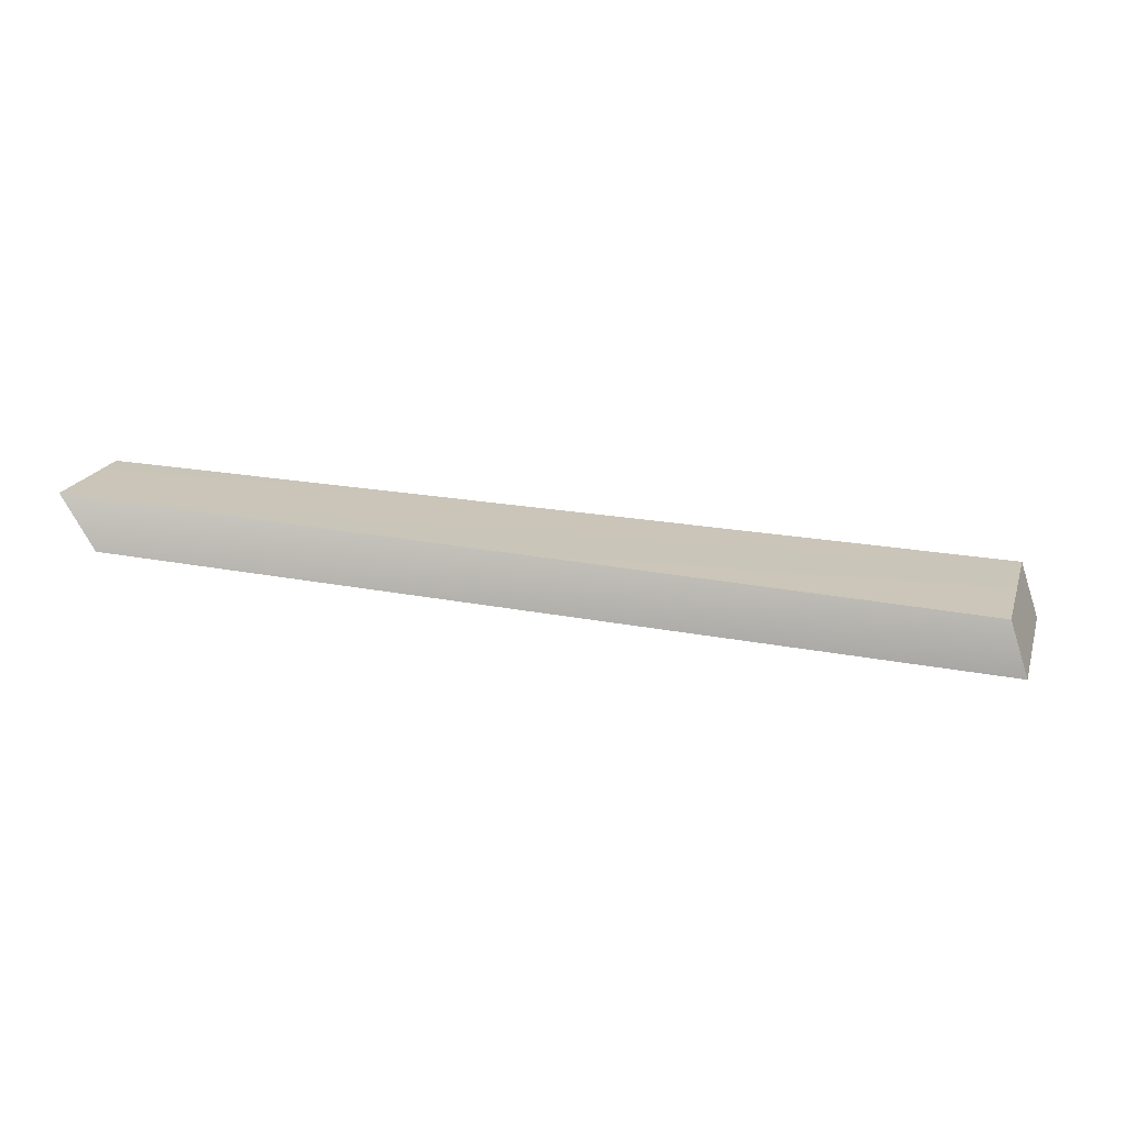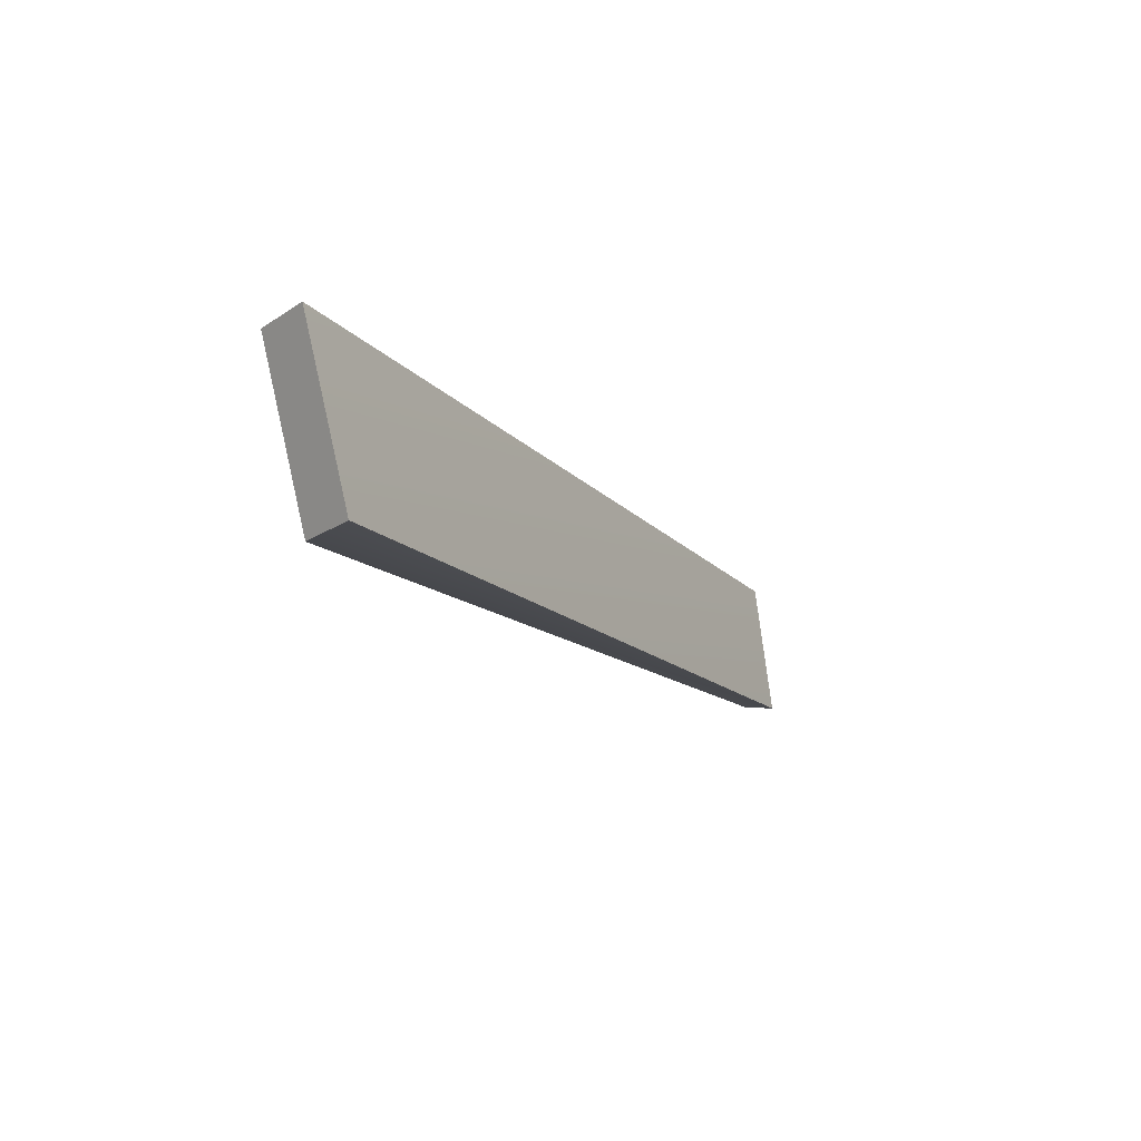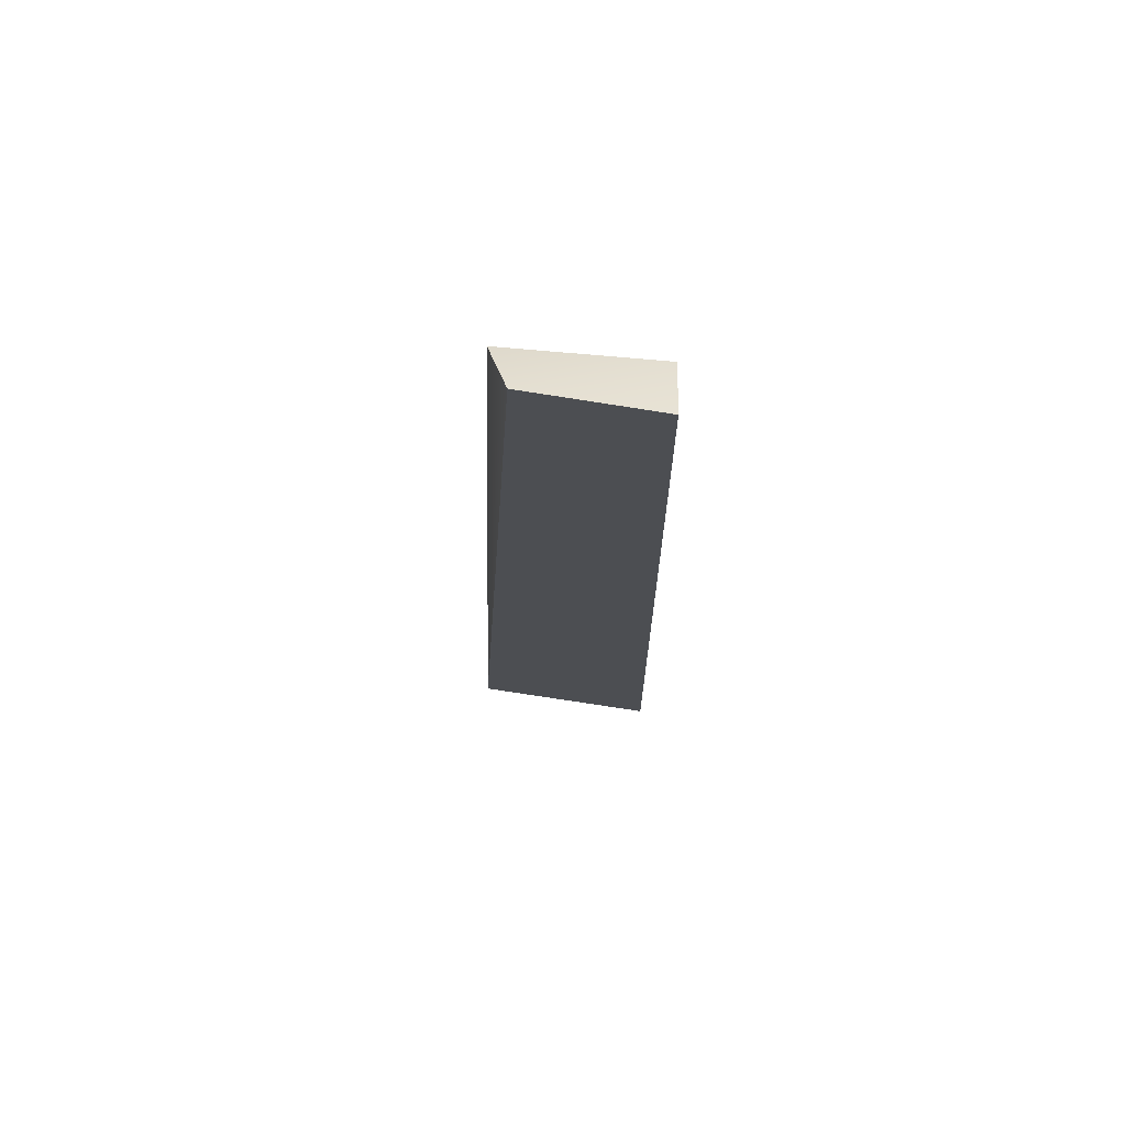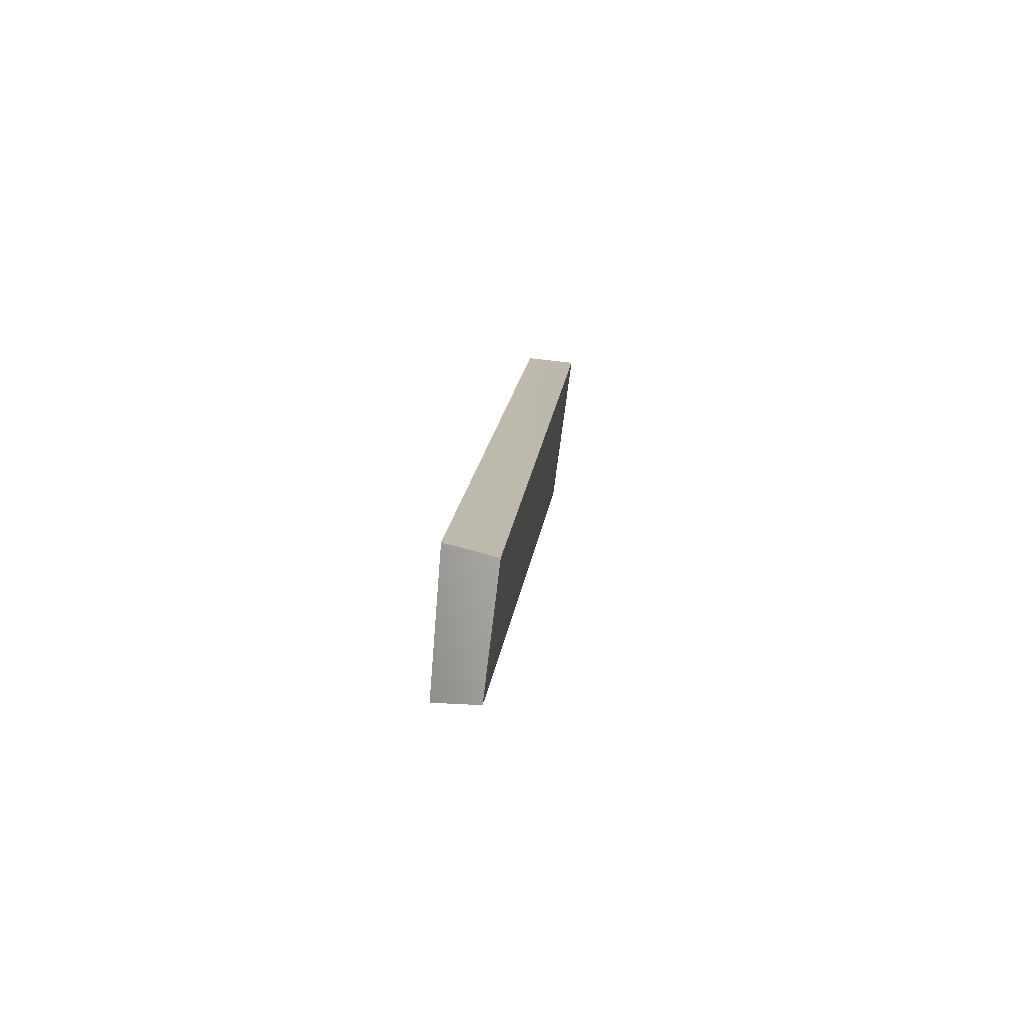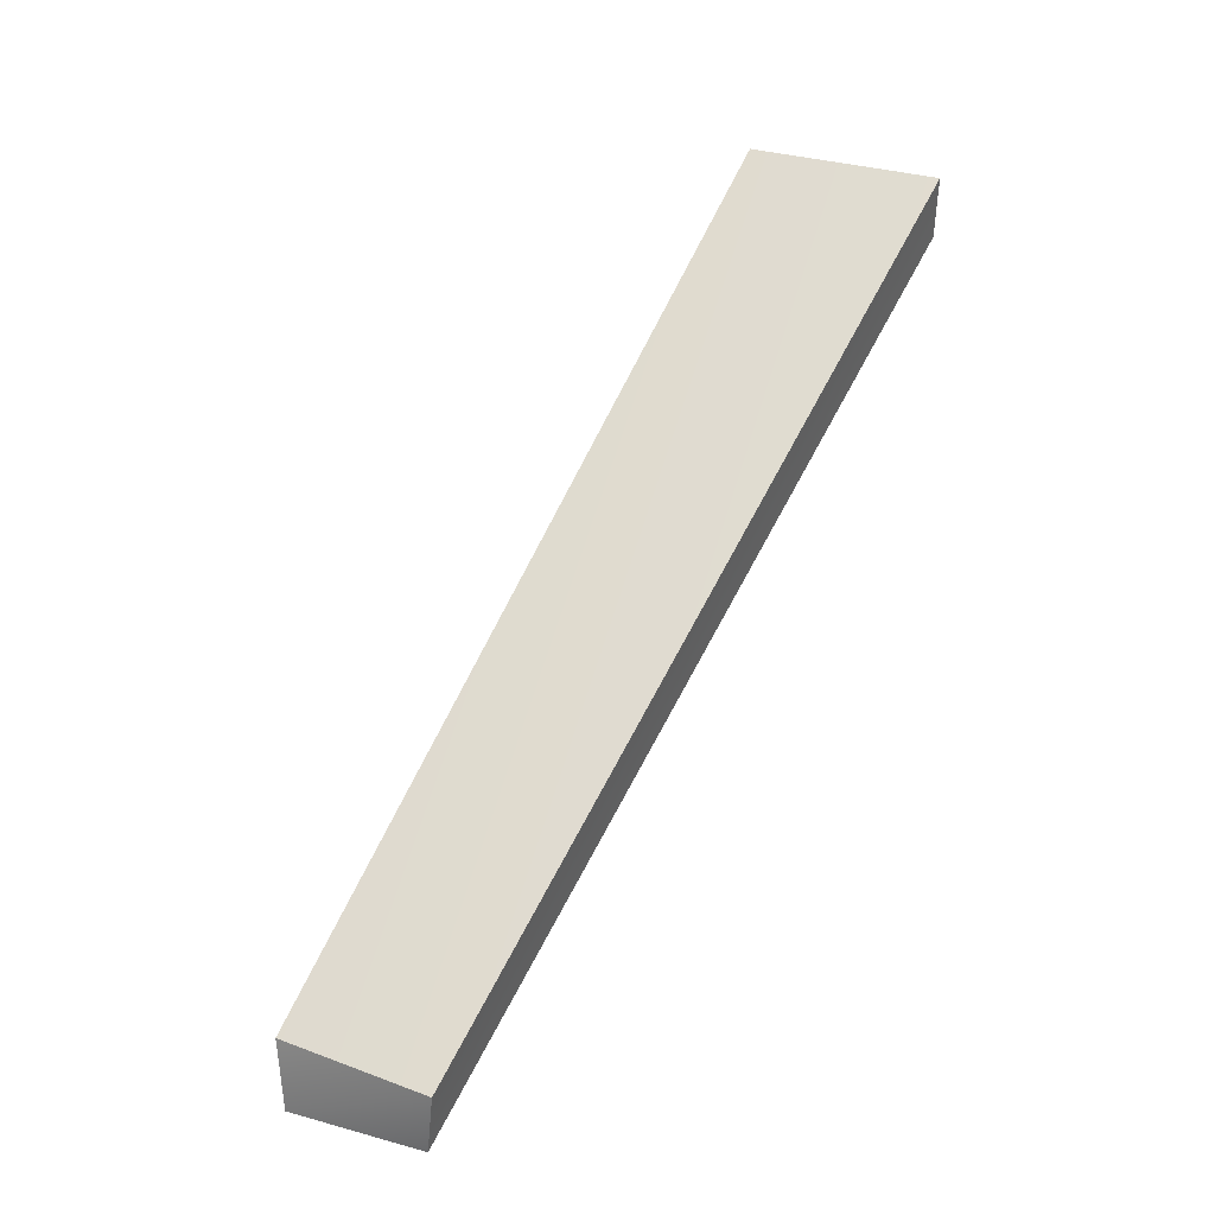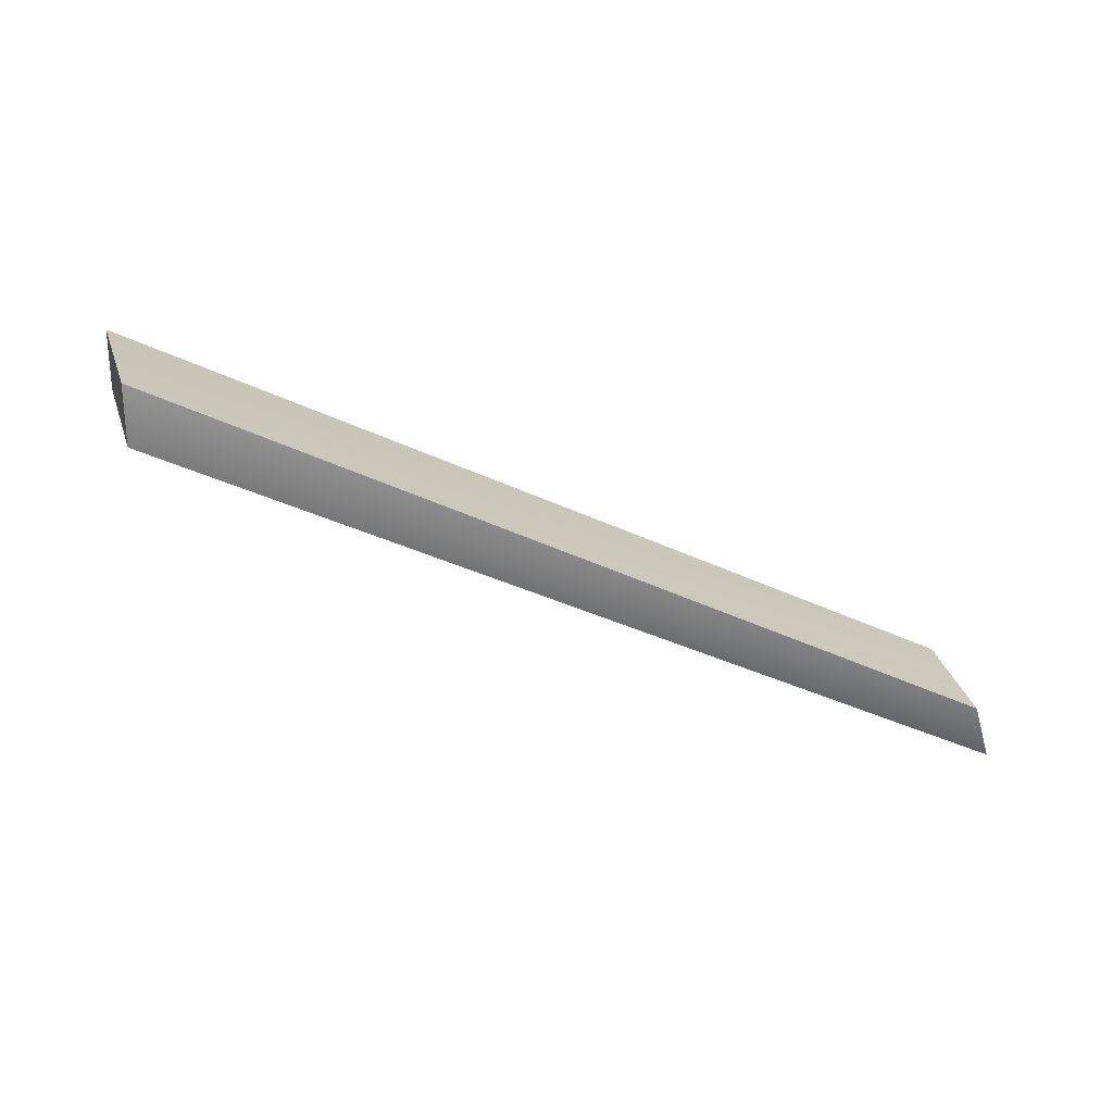
<metadata>
{"format":"obj","ext":"obj","renderer":"f3d","projection":"perspective","resolution":1024,"background":"white","views":[{"elev":-76.3,"azim":17.5,"up":"+Z"},{"elev":-18.7,"azim":141.0,"up":"+Z"},{"elev":-40.5,"azim":-87.5,"up":"+Y"},{"elev":16.6,"azim":-61.0,"up":"+Z"},{"elev":42.2,"azim":-56.9,"up":"+Y"},{"elev":-66.6,"azim":-179.6,"up":"+Z"}]}
</metadata>
<code>
g pb_Mesh99844
v 12.55 6.01 0.4039
v -1.207 0 0.9142
v 12.55 7.01 0.4039
v -1.061 1.01 0.9336
v -1.207 0 0.9142
v -1.707 0 -1
v -1.061 1.01 0.9336
v -1.411 1.01 -1.275
v -1.707 0 -1
v 11.75 6.01 -2.309
v -1.411 1.01 -1.275
v 11.75 7.01 -2.309
v 11.75 6.01 -2.309
v 12.55 6.01 0.4039
v 11.75 7.01 -2.309
v 12.55 7.01 0.4039
v 12.55 7.01 0.4039
v -1.061 1.01 0.9336
v 11.75 7.01 -2.309
v -1.411 1.01 -1.275
v 11.75 6.01 -2.309
v -1.707 0 -1
v 12.55 6.01 0.4039
v -1.207 0 0.9142
g pb_Mesh99844_0
f 3 2 1
f 3 4 2
f 7 6 5
f 7 8 6
f 11 10 9
f 11 12 10
f 15 14 13
f 15 16 14
f 19 18 17
f 19 20 18
f 23 22 21
f 23 24 22

</code>
